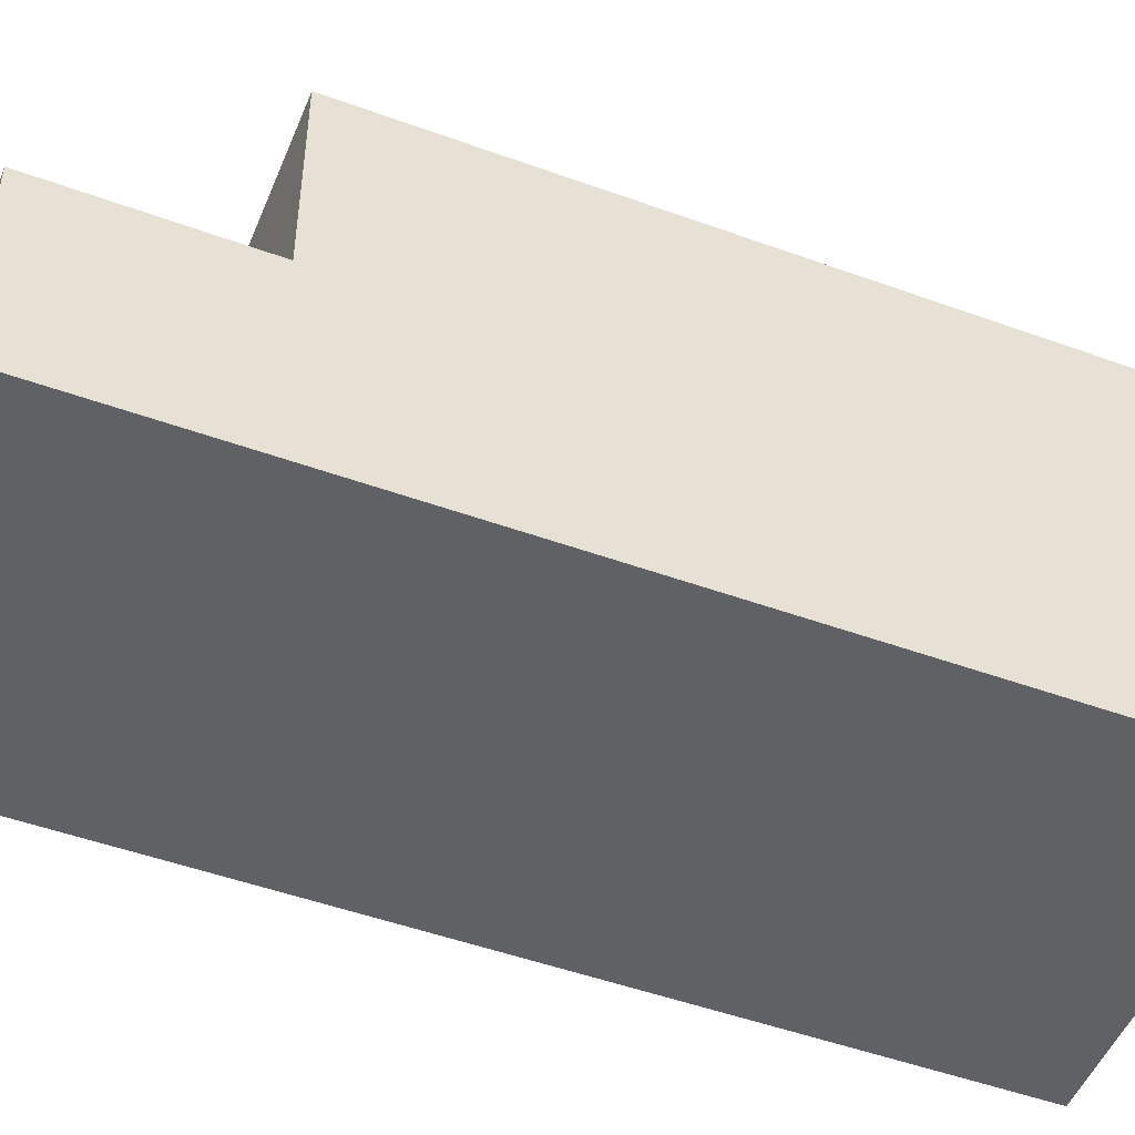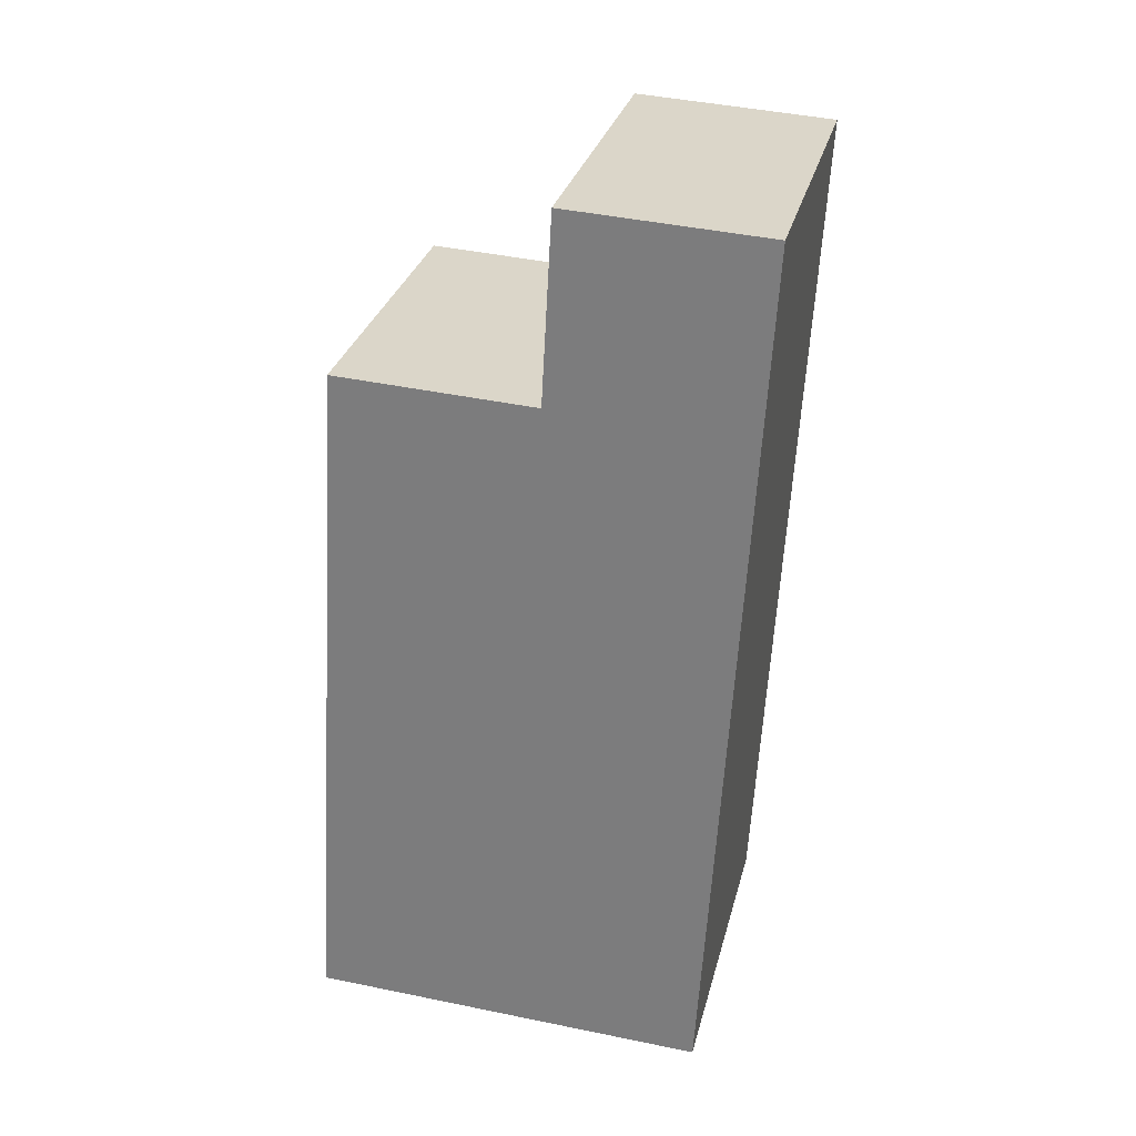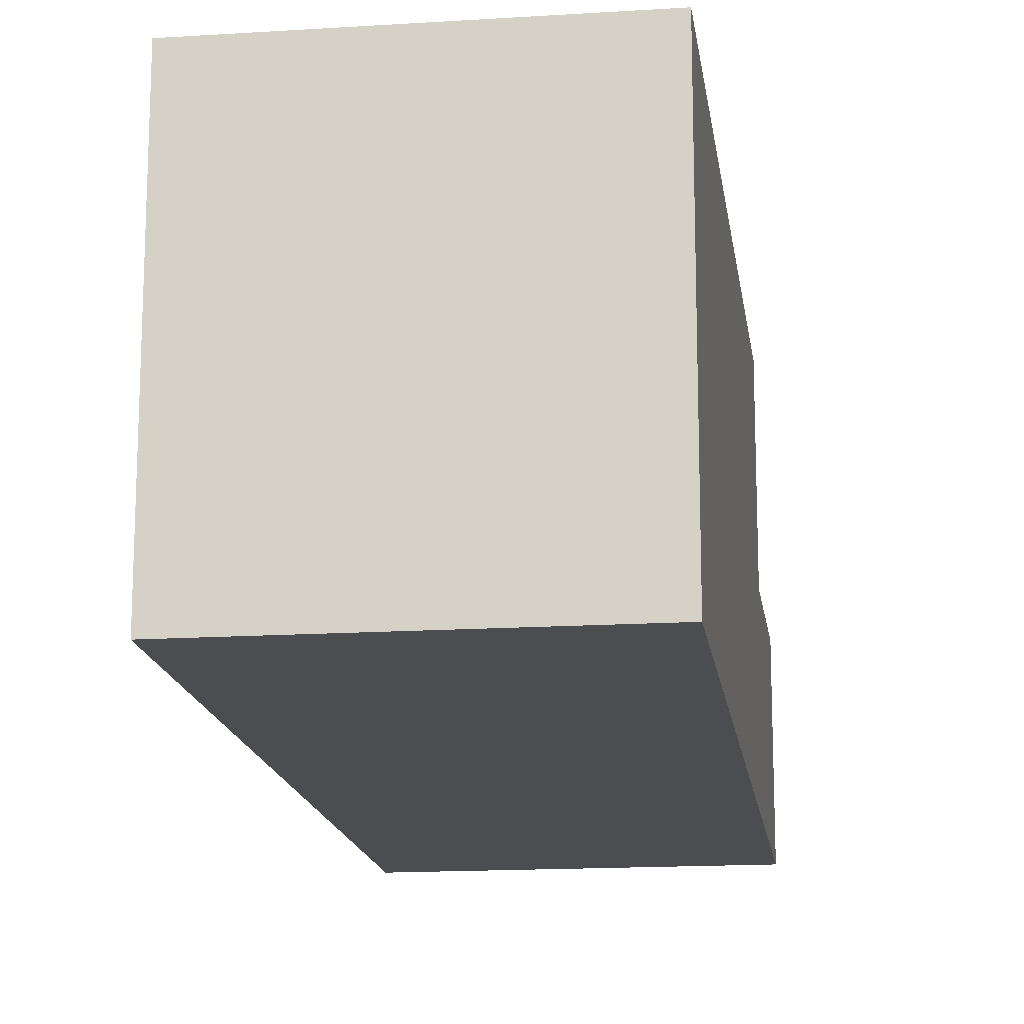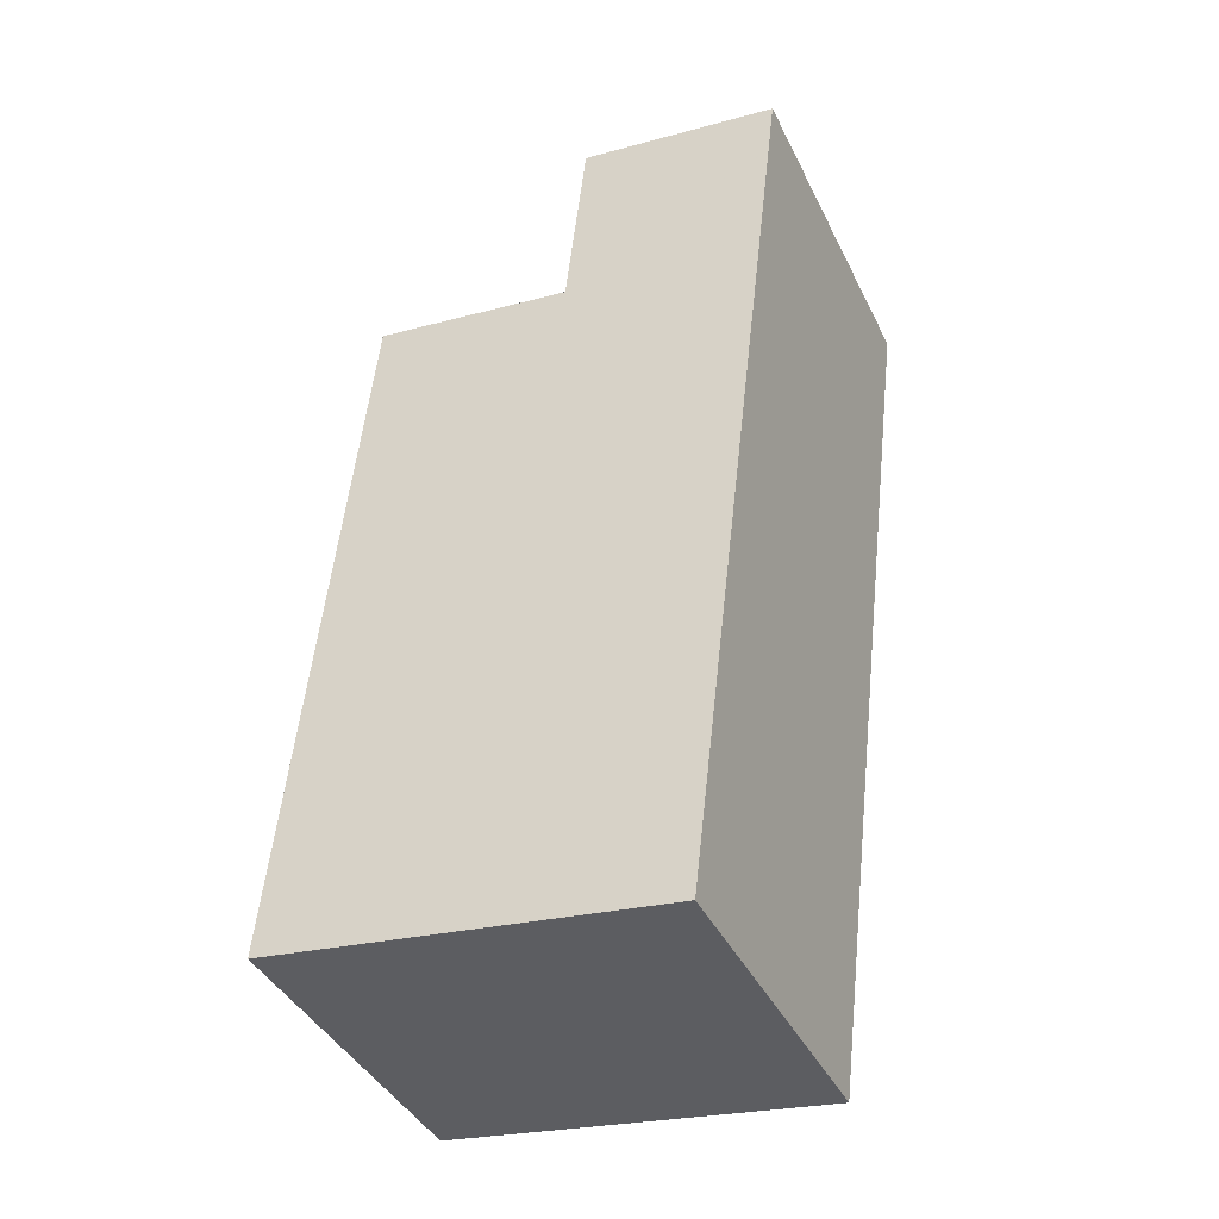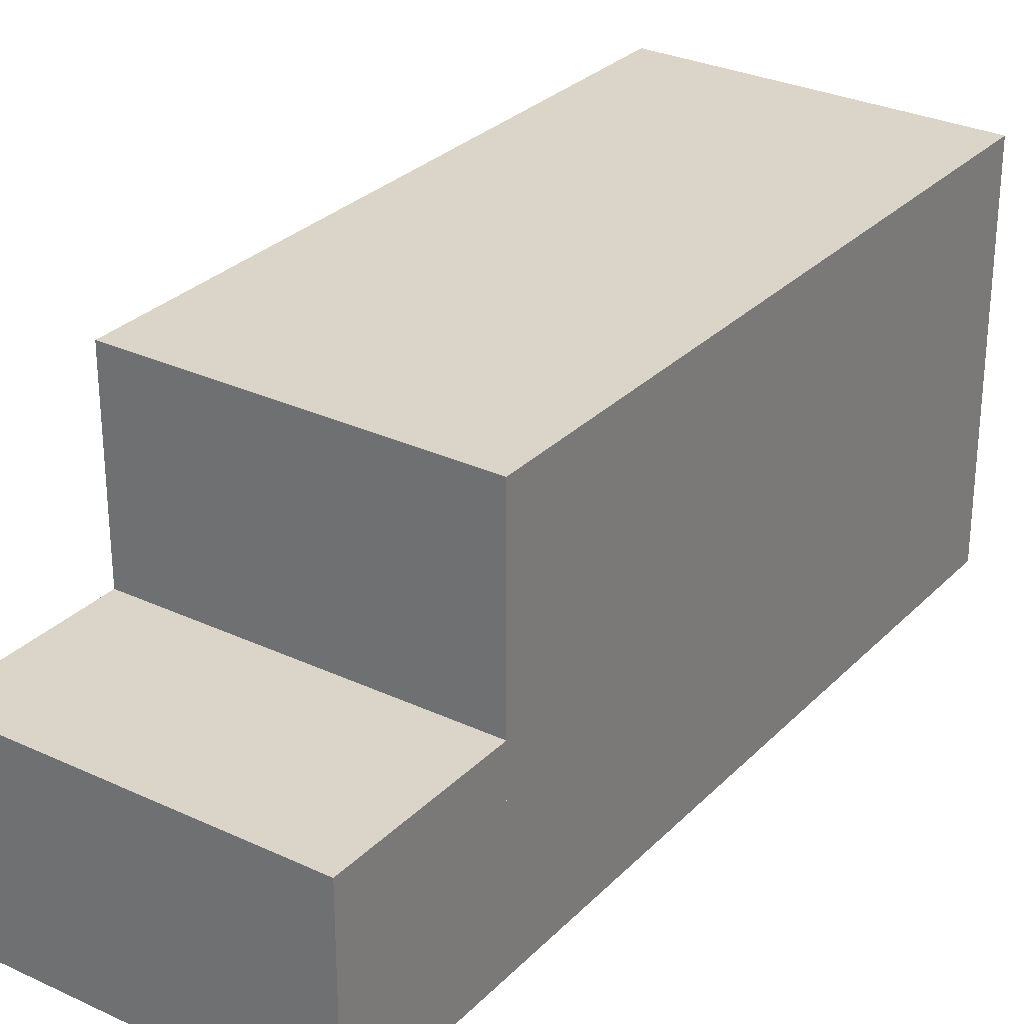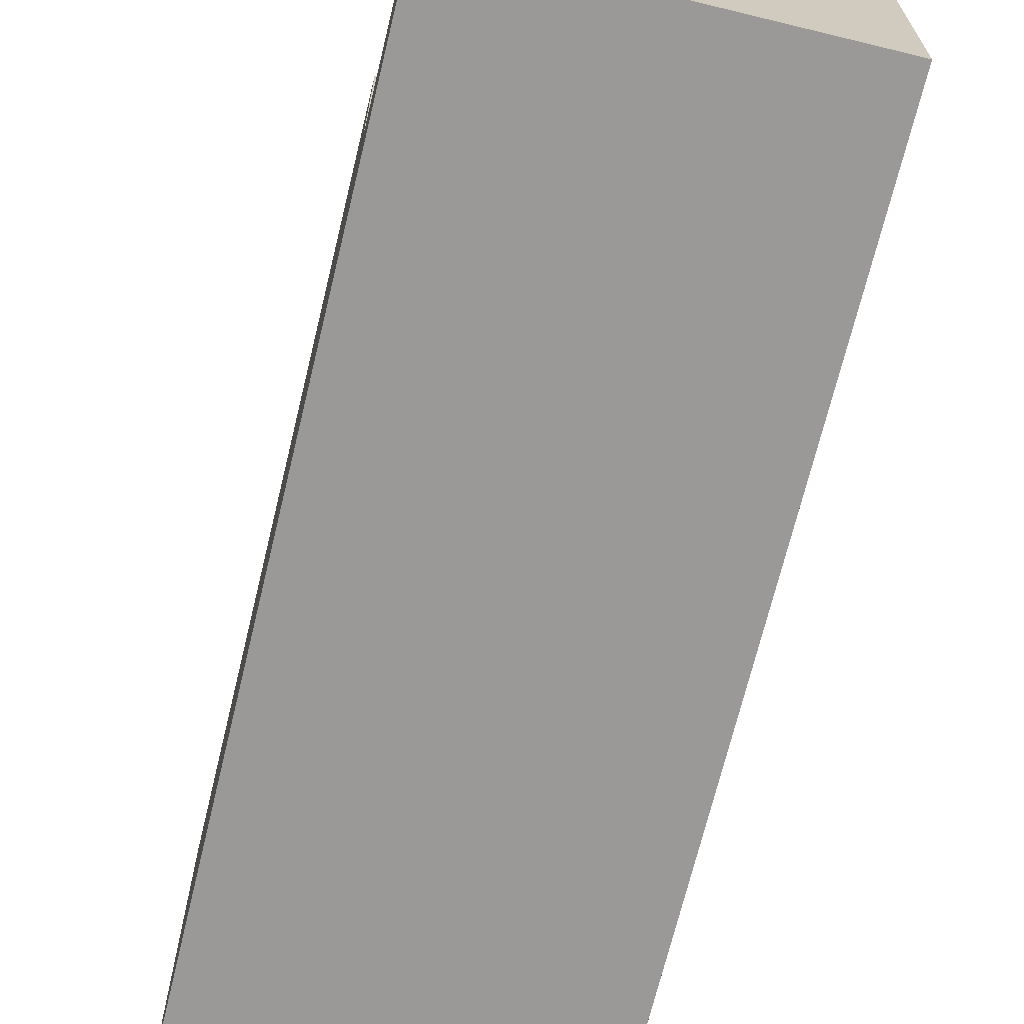
<metadata>
{"format":"obj","ext":"obj","renderer":"f3d","projection":"perspective","resolution":1024,"background":"white","views":[{"elev":-49.9,"azim":-97.0,"up":"+Z"},{"elev":43.7,"azim":103.7,"up":"+Y"},{"elev":-16.0,"azim":22.3,"up":"+Z"},{"elev":-23.6,"azim":114.8,"up":"+Y"},{"elev":29.5,"azim":-130.6,"up":"+Z"},{"elev":-68.9,"azim":-178.9,"up":"+Z"}]}
</metadata>
<code>
v -1598 -2878 5.884
v -1603 -2880 5.882
v -1606 -2867 2.983
v -1601 -2865 2.988
v -1603 -2880 5.882
v -1598 -2878 5.884
v -1600 -2868 5.947
v -1605 -2869 5.944
v -1600 -2868 5.947
v -1598 -2878 5.885
v -1603 -2879 5.883
v -1598 -2878 5.885
v -1605 -2869 5.944
v -1600 -2868 5.947
v -1606 -2867 2.983
v -1601 -2865 2.988
v -1600 -2868 2.967
v -1600 -2868 2.967
v -1605 -2869 2.962
v -1600 -2868 2.967
v -1605 -2869 2.962
v -1605 -2869 5.944
v -1605 -2869 2.962
v -1600 -2868 5.947
v -1600 -2868 2.967
v -1605 -2869 2.962
v -1605 -2869 5.944
v -1603 -2879 5.883
v -1598 -2878 5.884
v -1598 -2878 5.884
v -1598 -2878 8.882e-16
v -1598 -2878 0
v -1603 -2879 5.883
v -1603 -2880 5.882
v -1603 -2880 0
v -1603 -2879 0
v -1606 -2867 2.983
v -1606 -2867 2.983
v -1606 -2867 0
v -1606 -2867 0
v -1600 -2868 2.967
v -1601 -2865 2.988
v -1601 -2865 0
v -1600 -2868 -4.441e-16
v -1603 -2880 5.882
v -1603 -2880 5.882
v -1603 -2880 0
v -1603 -2880 0
v -1603 -2880 5.882
v -1598 -2878 5.884
v -1598 -2878 0
v -1603 -2880 0
v -1598 -2878 5.885
v -1600 -2868 5.947
v -1600 -2868 0
v -1598 -2878 -8.882e-16
v -1598 -2878 5.884
v -1598 -2878 5.885
v -1598 -2878 -8.882e-16
v -1598 -2878 8.882e-16
v -1601 -2865 2.988
v -1606 -2867 2.983
v -1606 -2867 0
v -1601 -2865 0
v -1601 -2865 2.988
v -1601 -2865 2.988
v -1601 -2865 0
v -1601 -2865 0
v -1606 -2867 2.983
v -1605 -2869 2.962
v -1605 -2869 0
v -1606 -2867 0
v -1605 -2869 5.944
v -1603 -2879 5.883
v -1603 -2879 0
v -1605 -2869 0
v -1606 -2867 0
v -1601 -2865 0
v -1598 -2878 0
v -1603 -2880 0
f 23 21 13 22
f 11 8 7 10
f 10 7 9 12
f 10 6 5 11
f 12 1 6 10
f 17 16 4 18
f 19 15 16 17
f 25 23 22 24
f 24 14 20 25
f 26 3 15 19
f 28 27 8 11
f 11 5 2 28
f 30 31 32 29
f 34 35 36 33
f 38 39 40 37
f 42 43 44 41
f 46 47 48 45
f 50 51 52 49
f 54 55 56 53
f 58 59 60 57
f 62 63 64 61
f 66 67 68 65
f 70 71 72 69
f 74 75 76 73
f 78 79 80 77

</code>
